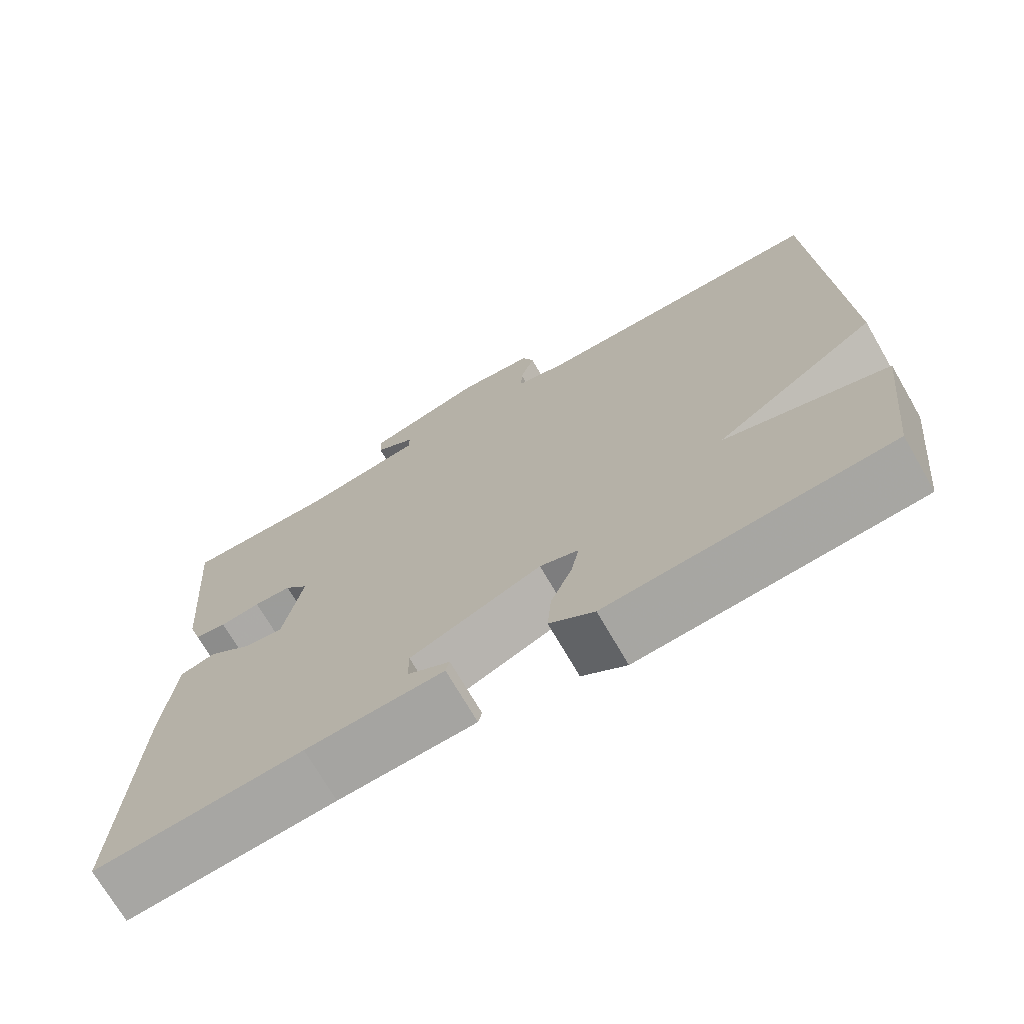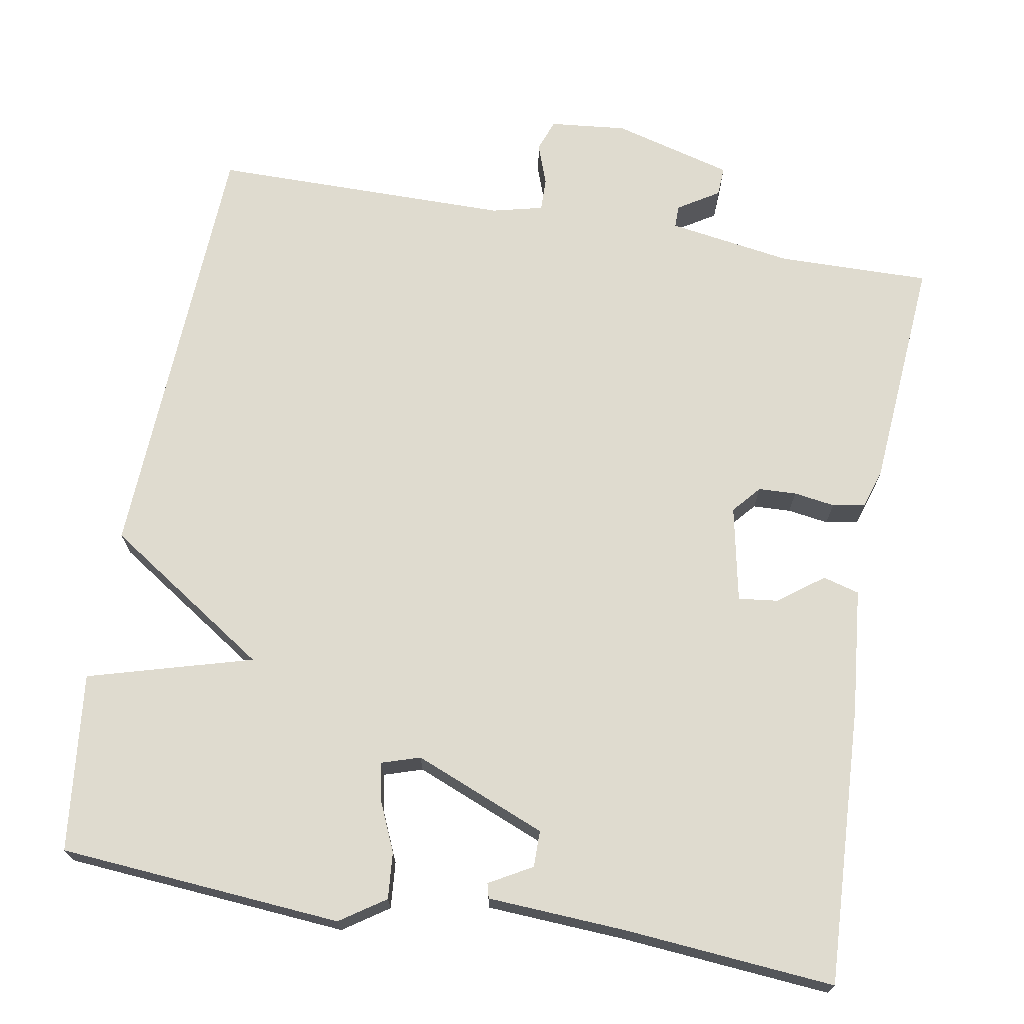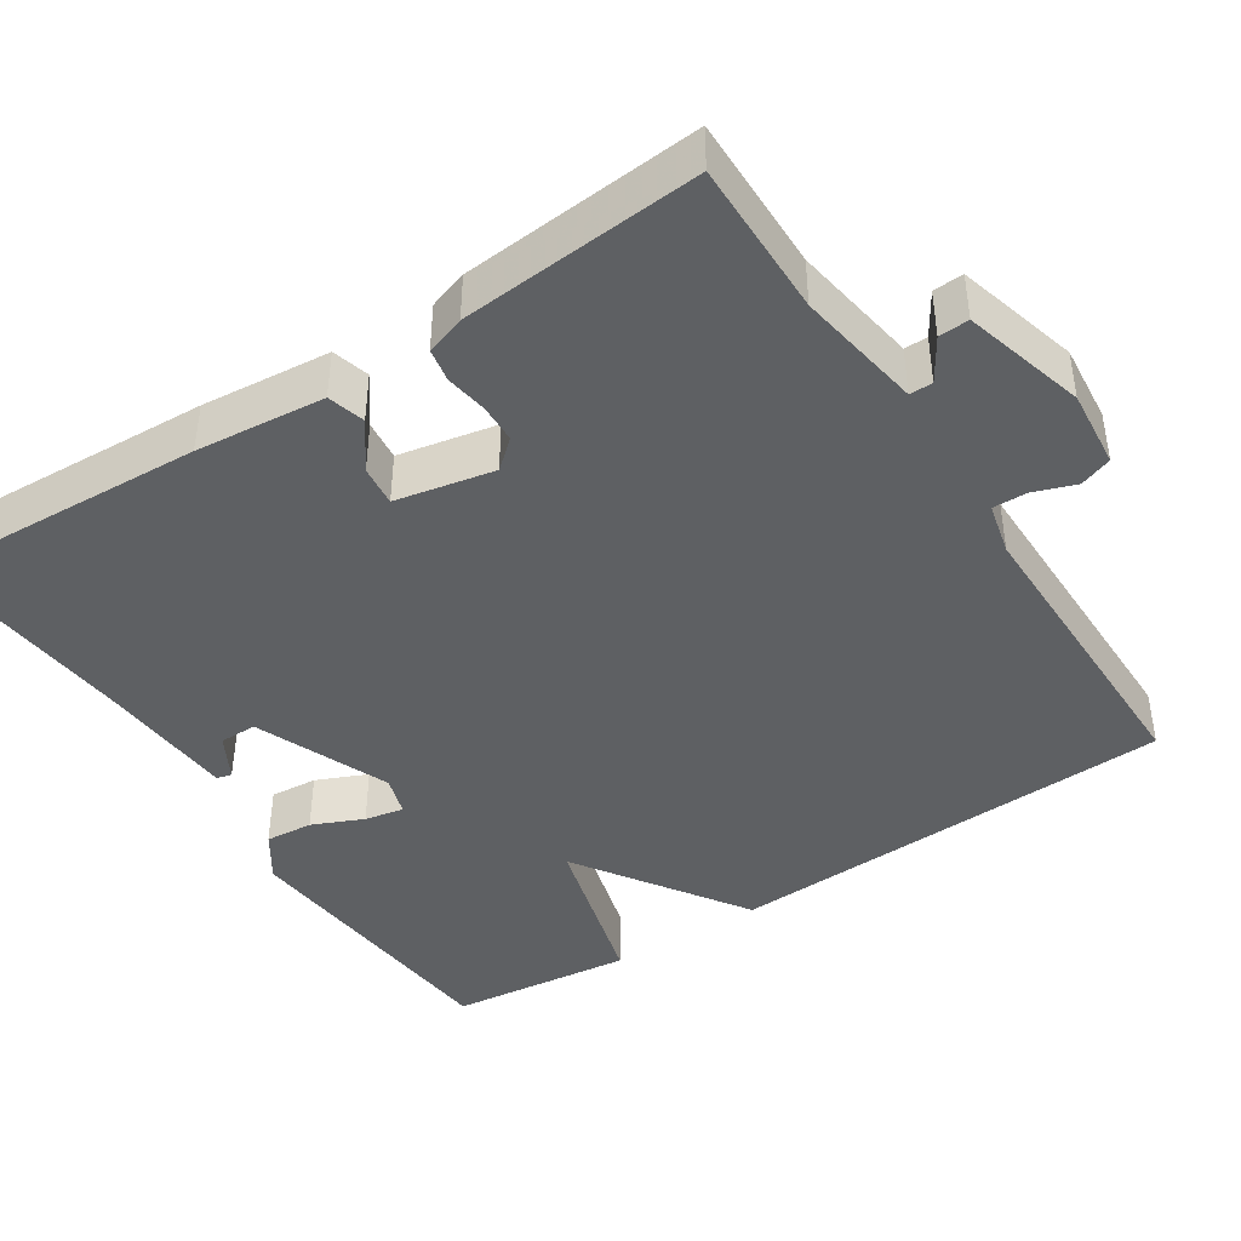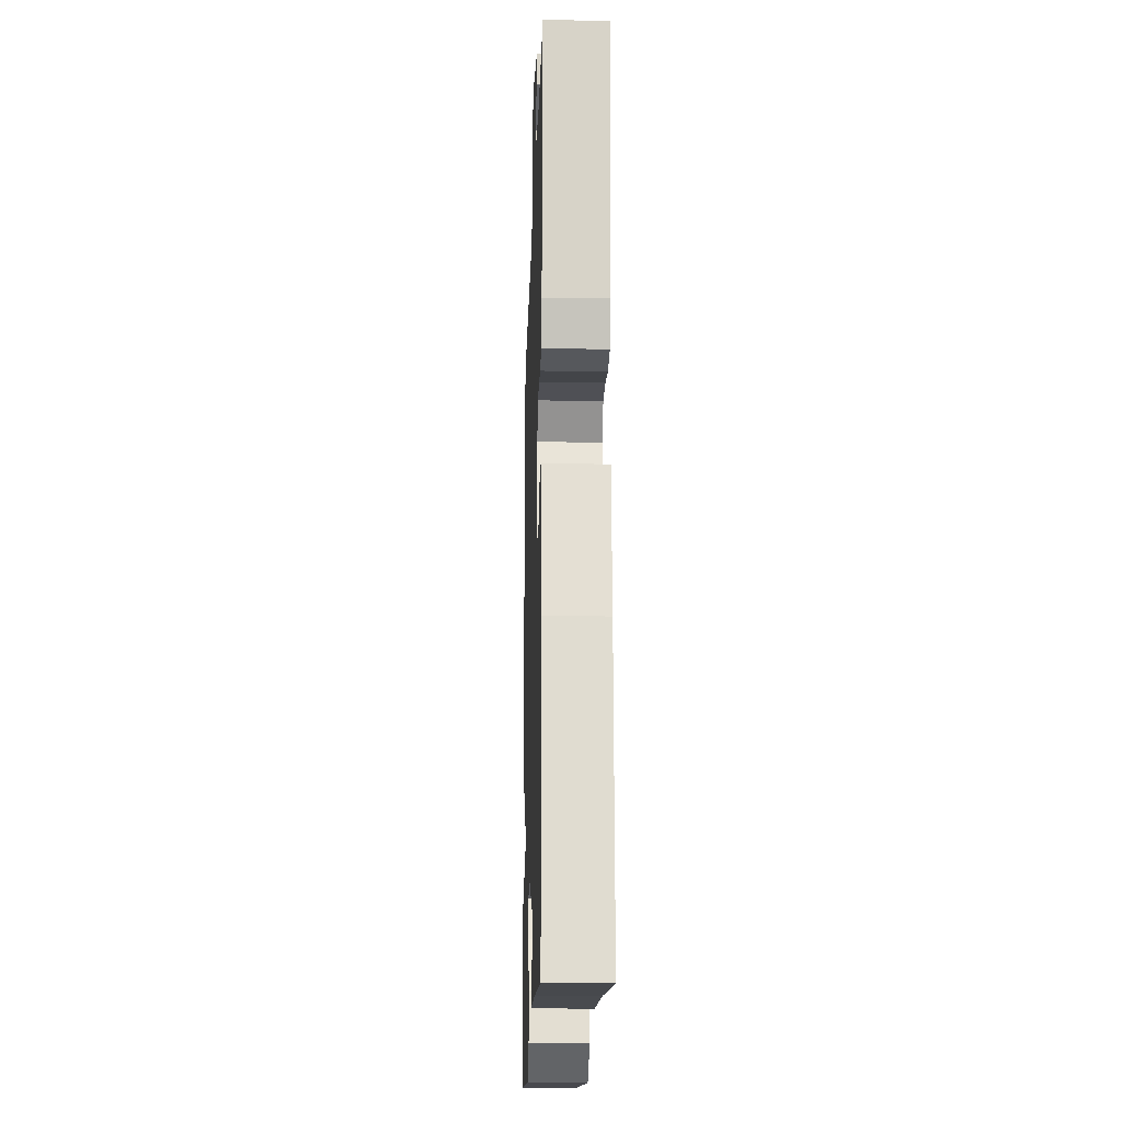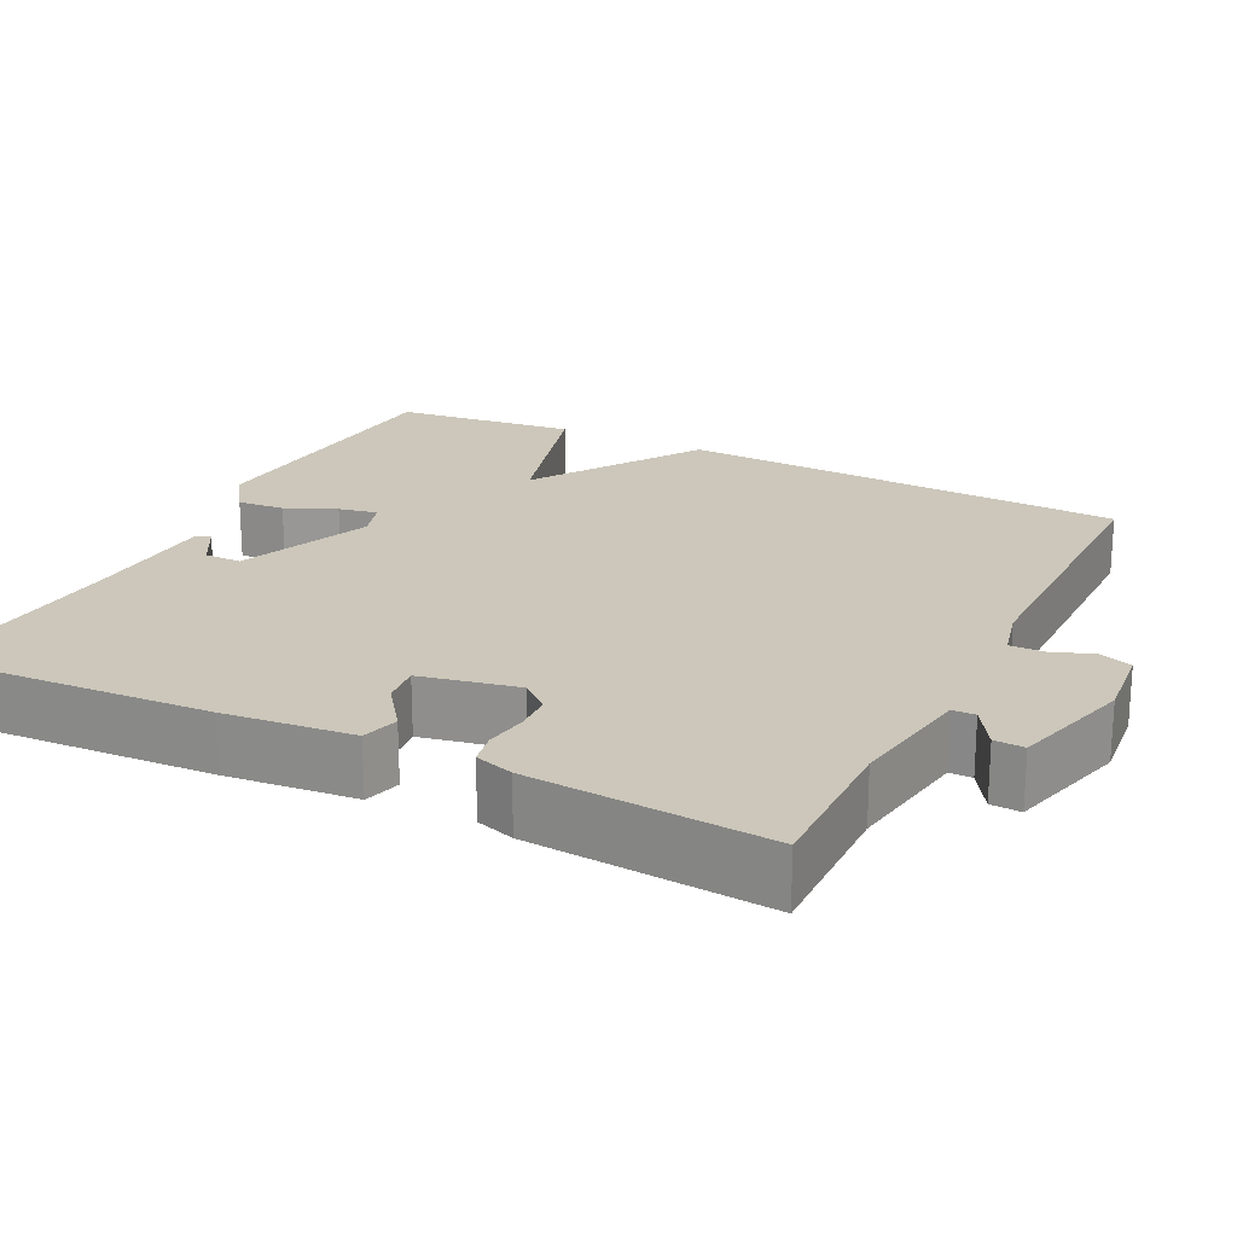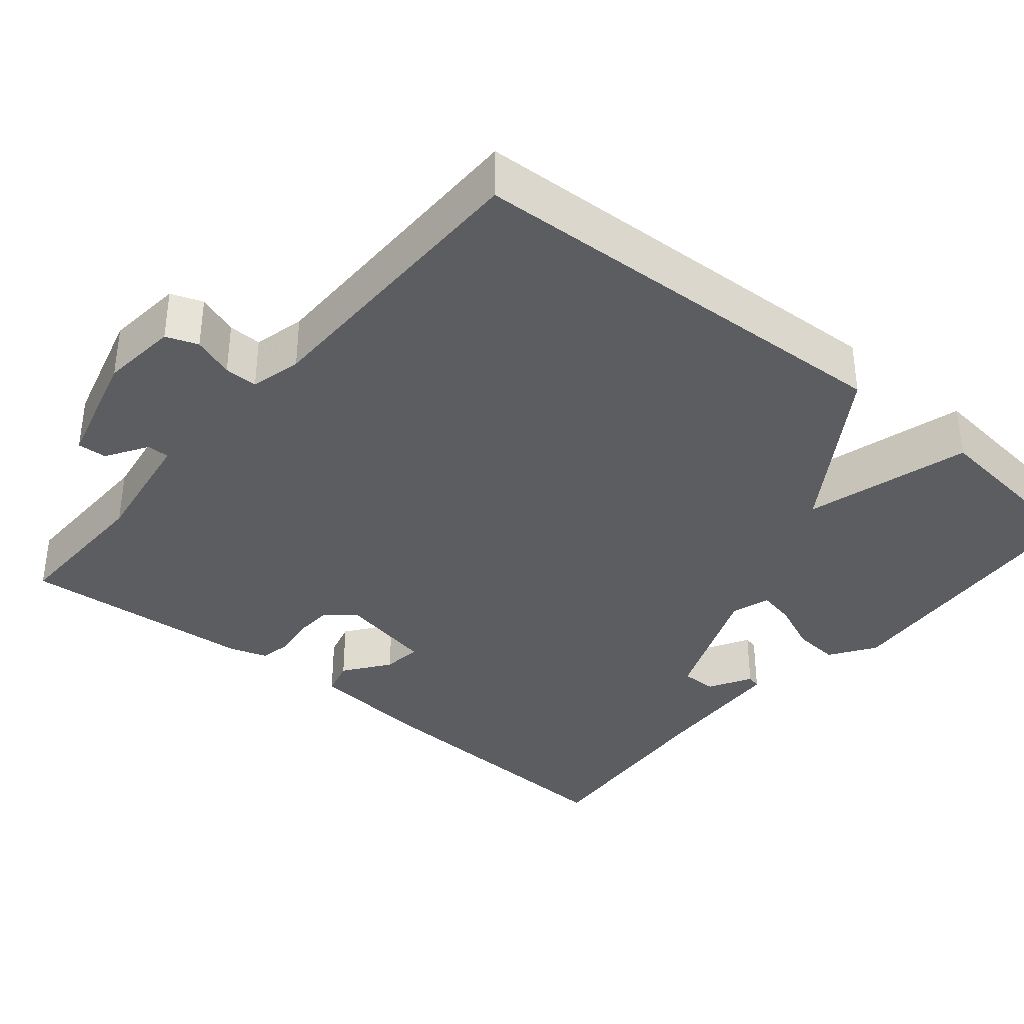
<metadata>
{"format":"obj","ext":"obj","renderer":"f3d","projection":"perspective","resolution":1024,"background":"white","views":[{"elev":-71.4,"azim":30.0,"up":"+Z"},{"elev":70.4,"azim":-170.1,"up":"+Y"},{"elev":-42.5,"azim":-56.8,"up":"+Y"},{"elev":-17.1,"azim":-91.8,"up":"+Z"},{"elev":21.4,"azim":-63.5,"up":"+Y"},{"elev":-36.4,"azim":50.1,"up":"+Y"}]}
</metadata>
<code>
v -0.5 0.07 -0.5
v -0.482 0.07 -0.141
v -0.466 0.07 0.022
v -0.419 0.07 0.035
v -0.361 0.07 -0.008
v -0.31 0.07 -0.014
v -0.285 0.07 0.11
v -0.316 0.07 0.146
v -0.365 0.07 0.148
v -0.418 0.07 0.14
v -0.46 0.07 0.148
v -0.476 0.07 0.197
v -0.5 0.07 0.5
v -0.303 0.07 0.497
v -0.144 0.07 0.522
v -0.144 0.07 0.551
v -0.197 0.07 0.584
v -0.199 0.07 0.622
v -0.045 0.07 0.664
v 0.054 0.07 0.654
v 0.069 0.07 0.613
v 0.05 0.07 0.56
v 0.049 0.07 0.517
v 0.115 0.07 0.501
v 0.5 0.07 0.5
v 0.526 0.07 -0.069
v 0.314 0.07 -0.209
v 0.526 0.07 -0.269
v 0.5 0.07 -0.5
v 0.135 0.07 -0.529
v 0.077 0.07 -0.49
v 0.082 0.07 -0.43
v 0.11 0.07 -0.366
v 0.12 0.07 -0.317
v 0.07 0.07 -0.301
v -0.1 0.07 -0.37
v -0.1 0.07 -0.417
v -0.045 0.07 -0.448
v -0.05 0.07 -0.467
v -0.229 0.07 -0.477
v -0.5 0 -0.5
v -0.482 0 -0.141
v -0.466 0 0.022
v -0.419 0 0.035
v -0.361 0 -0.008
v -0.31 0 -0.014
v -0.285 0 0.11
v -0.316 0 0.146
v -0.365 0 0.148
v -0.418 0 0.14
v -0.46 0 0.148
v -0.476 0 0.197
v -0.5 0 0.5
v -0.303 0 0.497
v -0.144 0 0.522
v -0.144 0 0.551
v -0.197 0 0.584
v -0.199 0 0.622
v -0.045 0 0.664
v 0.054 0 0.654
v 0.069 0 0.613
v 0.05 0 0.56
v 0.049 0 0.517
v 0.115 0 0.501
v 0.5 0 0.5
v 0.526 0 -0.069
v 0.314 0 -0.209
v 0.526 0 -0.269
v 0.5 0 -0.5
v 0.135 0 -0.529
v 0.077 0 -0.49
v 0.082 0 -0.43
v 0.11 0 -0.366
v 0.12 0 -0.317
v 0.07 0 -0.301
v -0.1 0 -0.37
v -0.1 0 -0.417
v -0.045 0 -0.448
v -0.05 0 -0.467
v -0.229 0 -0.477
f 37 38 39 40
f 3 4 5
f 2 3 5
f 1 2 5
f 40 1 5
f 37 40 5
f 36 37 5
f 35 36 5 6
f 34 35 6 7
f 31 32 33
f 30 31 33
f 29 30 33
f 28 29 33
f 27 28 33
f 27 33 34
f 34 7 8
f 27 34 8
f 26 27 8
f 25 26 8
f 24 25 8
f 20 21 22
f 19 20 22
f 18 19 22
f 17 18 22
f 16 17 22
f 15 16 22 23
f 24 8 9
f 23 24 9
f 15 23 9
f 14 15 9
f 12 13 14
f 11 12 14
f 10 11 14
f 9 10 14
f 80 79 78 77
f 45 44 43
f 45 43 42
f 45 42 41
f 45 41 80
f 45 80 77
f 45 77 76
f 46 45 76 75
f 47 46 75 74
f 73 72 71
f 73 71 70
f 73 70 69
f 73 69 68
f 73 68 67
f 74 73 67
f 48 47 74
f 48 74 67
f 48 67 66
f 48 66 65
f 48 65 64
f 62 61 60
f 62 60 59
f 62 59 58
f 62 58 57
f 62 57 56
f 63 62 56 55
f 49 48 64
f 49 64 63
f 49 63 55
f 49 55 54
f 54 53 52
f 54 52 51
f 54 51 50
f 54 50 49
f 1 41 42 2
f 2 42 43 3
f 3 43 44 4
f 4 44 45 5
f 5 45 46 6
f 6 46 47 7
f 7 47 48 8
f 8 48 49 9
f 9 49 50 10
f 10 50 51 11
f 11 51 52 12
f 12 52 53 13
f 13 53 54 14
f 14 54 55 15
f 15 55 56 16
f 16 56 57 17
f 17 57 58 18
f 18 58 59 19
f 19 59 60 20
f 20 60 61 21
f 21 61 62 22
f 22 62 63 23
f 23 63 64 24
f 24 64 65 25
f 25 65 66 26
f 26 66 67 27
f 27 67 68 28
f 28 68 69 29
f 29 69 70 30
f 30 70 71 31
f 31 71 72 32
f 32 72 73 33
f 33 73 74 34
f 34 74 75 35
f 35 75 76 36
f 36 76 77 37
f 37 77 78 38
f 38 78 79 39
f 39 79 80 40
f 40 80 41 1

</code>
